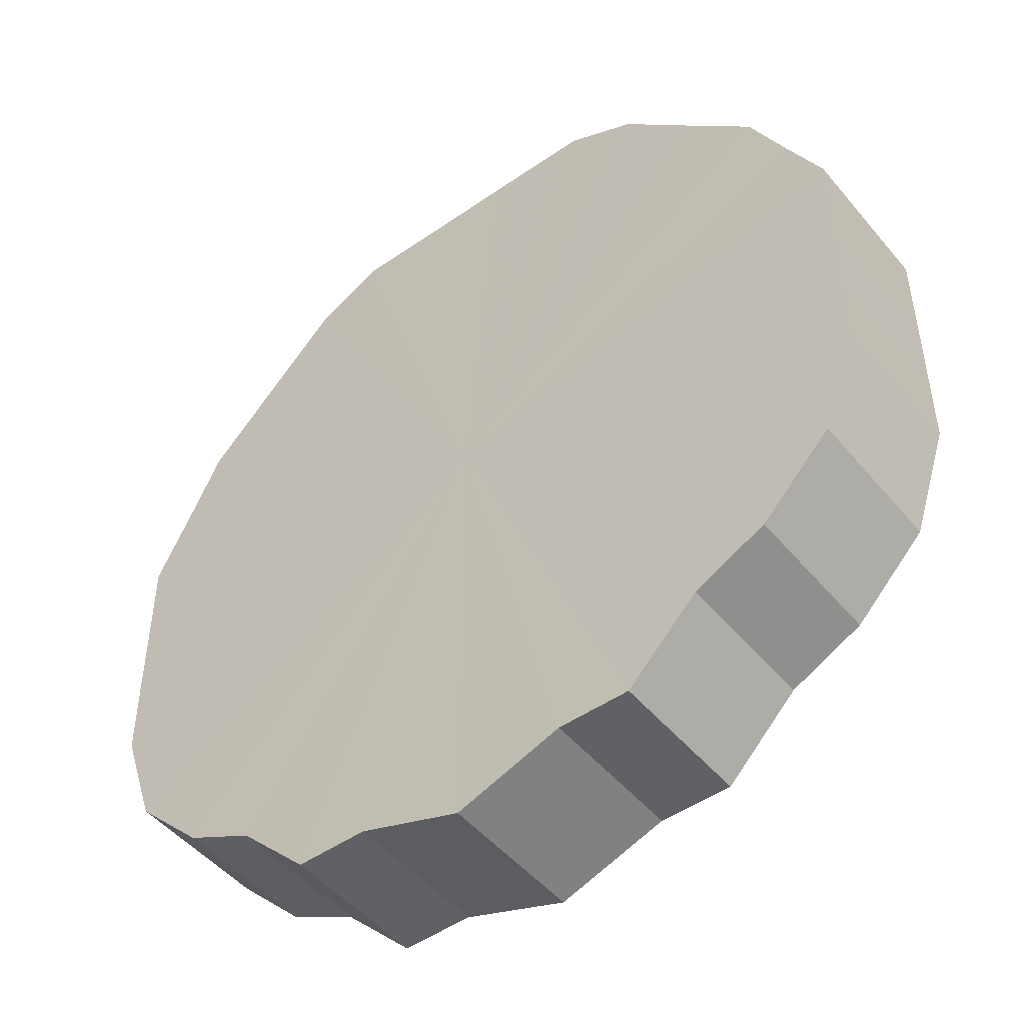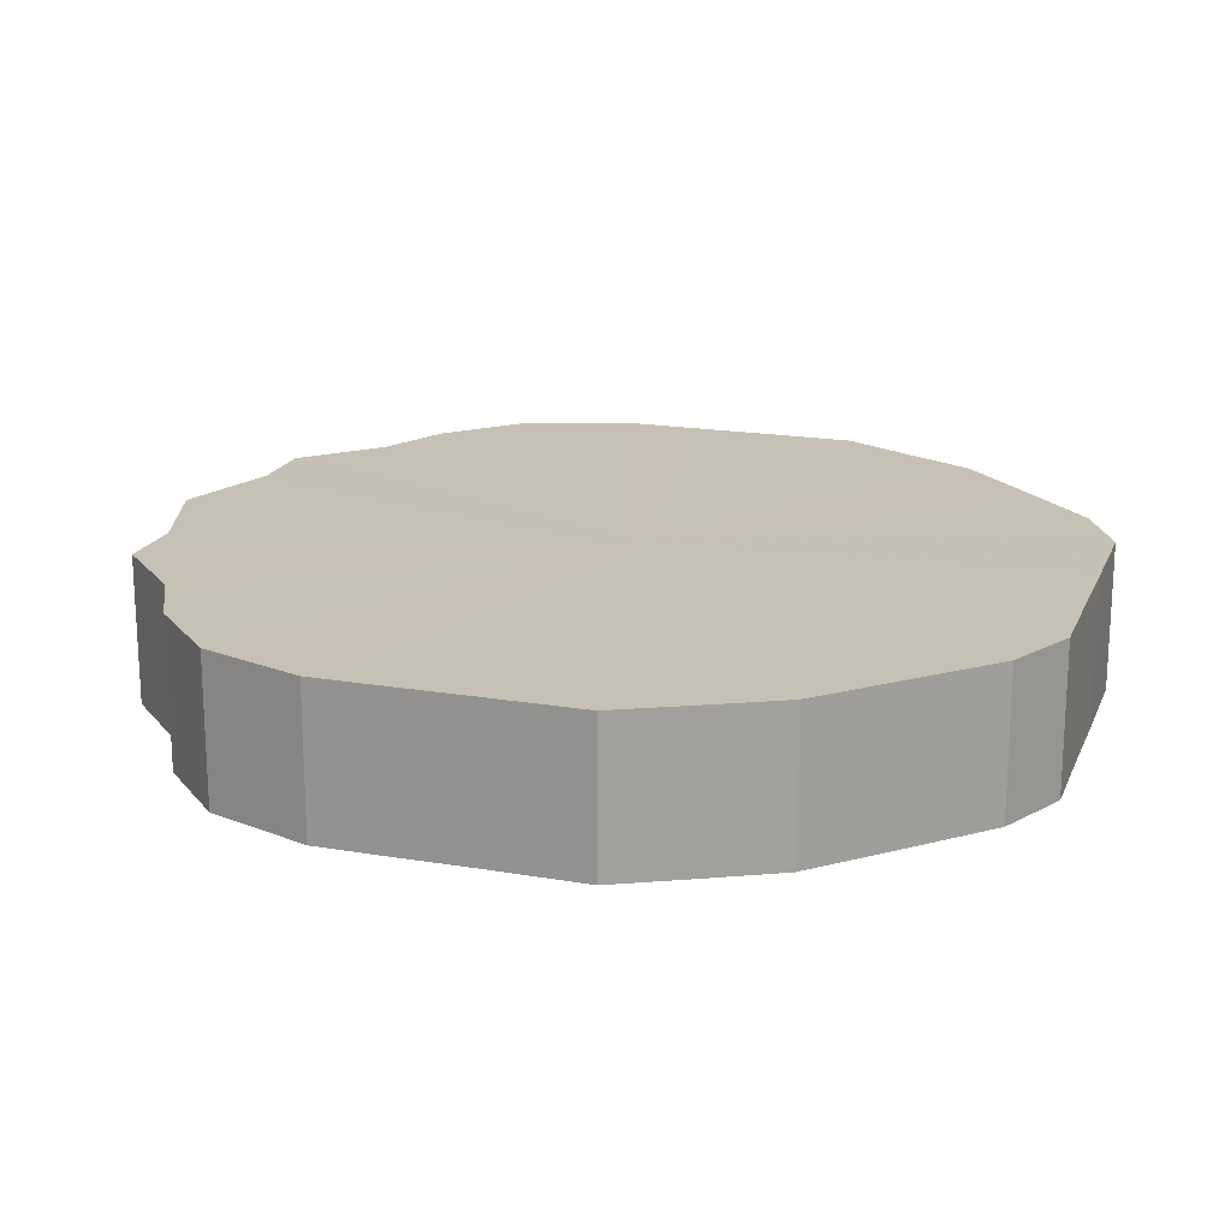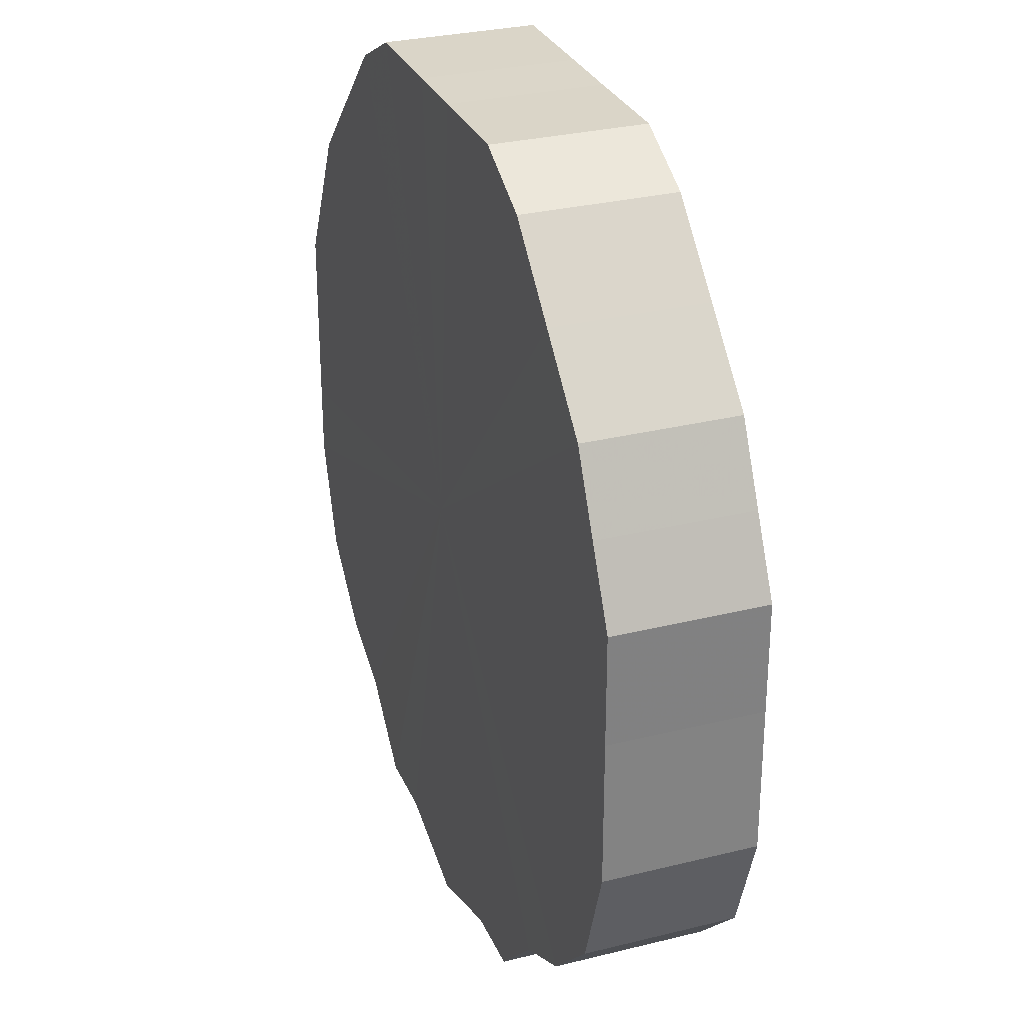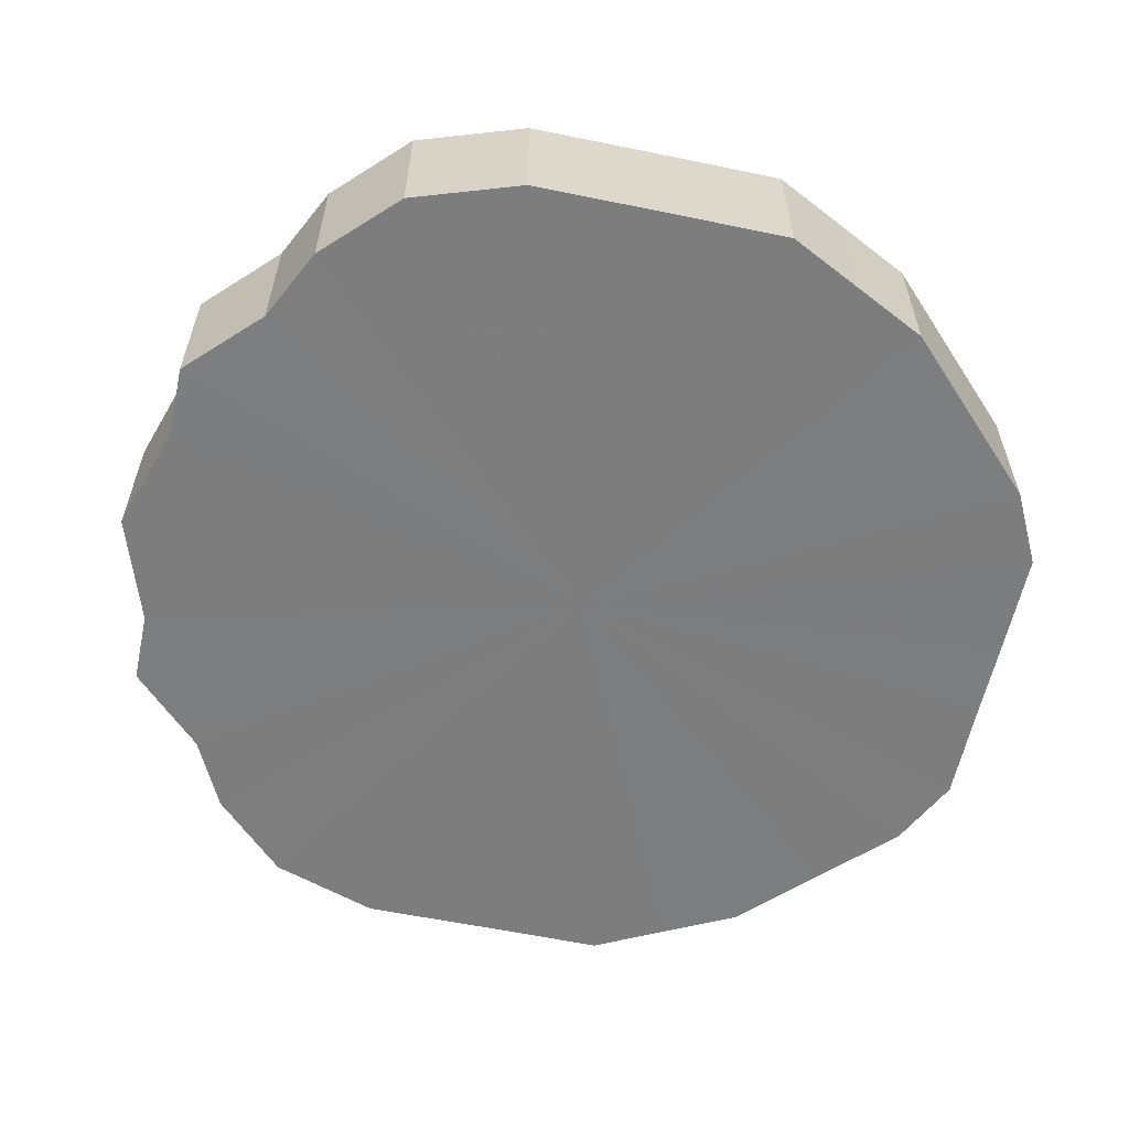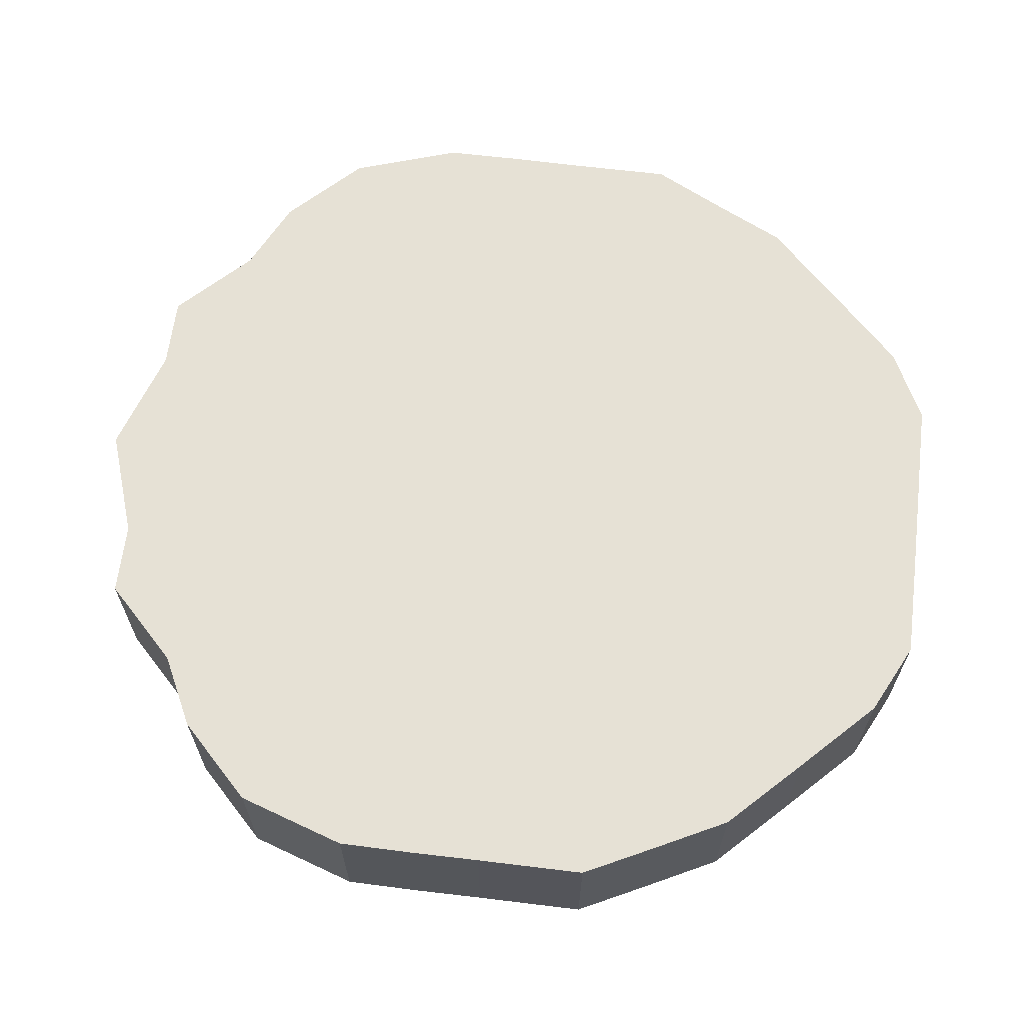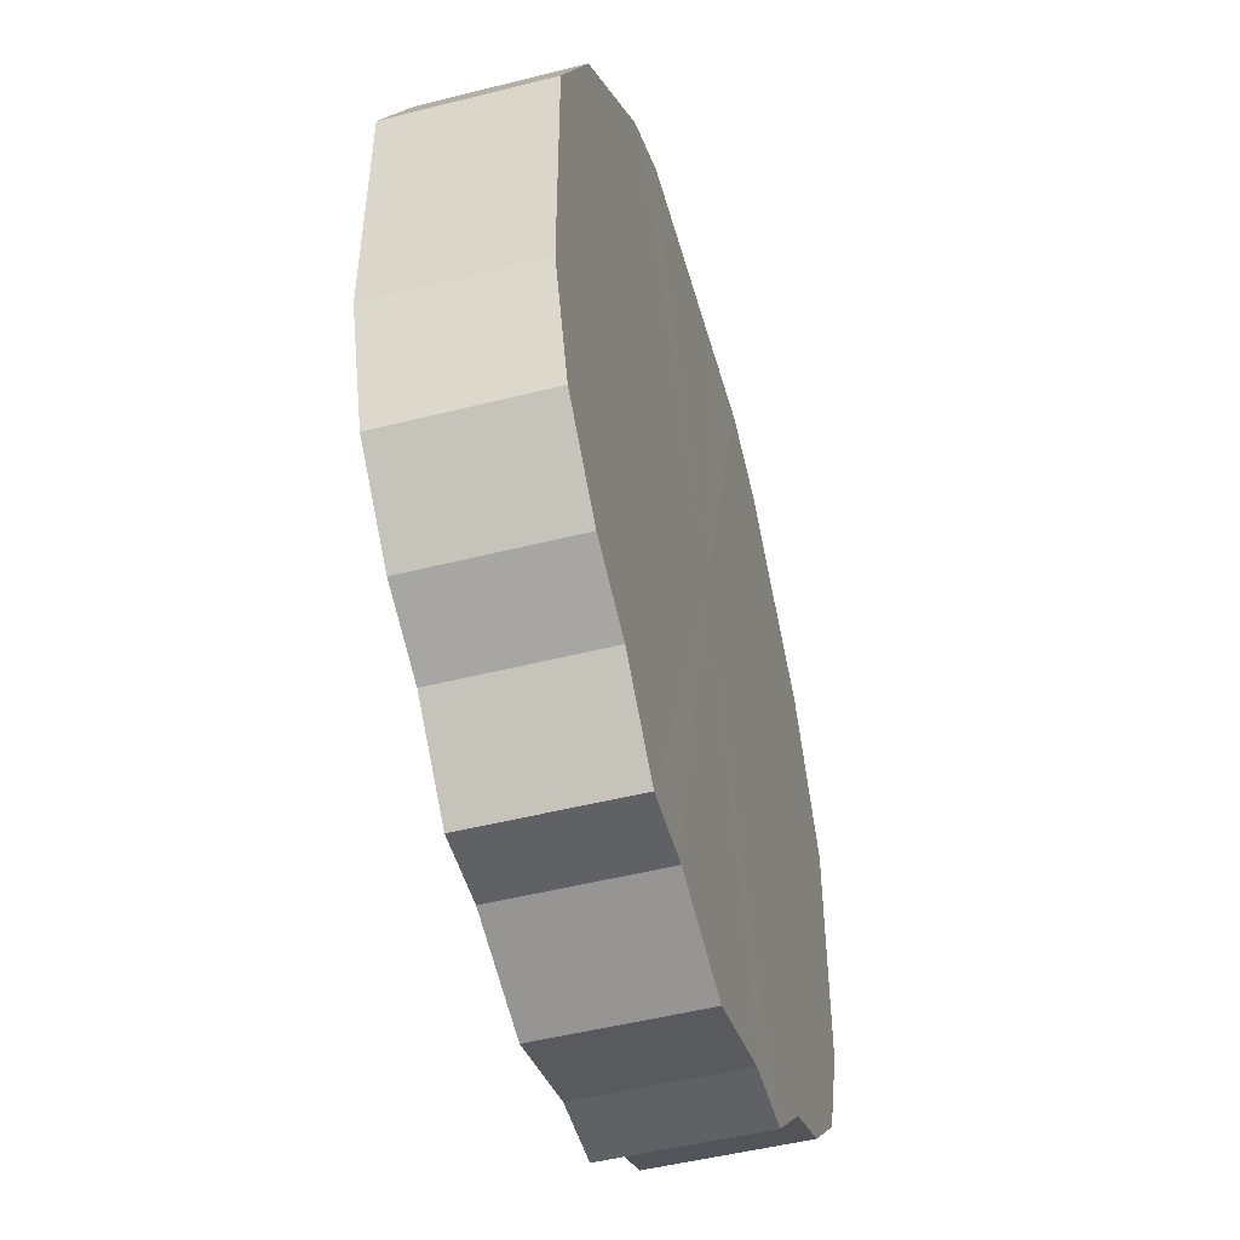
<metadata>
{"format":"obj","ext":"obj","renderer":"f3d","projection":"perspective","resolution":1024,"background":"white","views":[{"elev":-48.5,"azim":-142.2,"up":"+Y"},{"elev":18.7,"azim":108.1,"up":"+Z"},{"elev":29.5,"azim":69.9,"up":"+Y"},{"elev":-59.2,"azim":78.0,"up":"+Z"},{"elev":64.7,"azim":97.1,"up":"+Z"},{"elev":-50.3,"azim":105.7,"up":"+Y"}]}
</metadata>
<code>
o 22250
v 2220 1868 14.65
v 2220 1868 14.65
v 2220 1868 14.69
v 2220 1868 14.65
v 2220 1868 14.69
v 2220 1868 14.65
v 2220 1868 14.69
v 2220 1868 14.65
v 2220 1868 14.69
v 2220 1868 14.65
v 2220 1868 14.69
v 2220 1868 14.65
v 2220 1868 14.69
v 2220 1868 14.65
v 2220 1868 14.69
v 2220 1868 14.65
v 2220 1868 14.69
v 2220 1868 14.65
v 2220 1868 14.69
v 2220 1868 14.65
v 2220 1868 14.69
v 2220 1868 14.65
v 2220 1868 14.69
v 2220 1868 14.65
v 2220 1868 14.69
v 2220 1868 14.65
v 2220 1868 14.69
v 2220 1868 14.65
v 2220 1868 14.69
v 2220 1868 14.65
v 2220 1868 14.69
v 2220 1868 14.65
v 2220 1868 14.69
v 2220 1868 14.65
v 2220 1868 14.69
v 2220 1868 14.65
v 2220 1868 14.69
v 2220 1868 14.65
v 2220 1868 14.69
v 2220 1868 14.65
v 2220 1868 14.69
v 2220 1868 14.65
v 2220 1868 14.69
v 2220 1868 14.65
v 2220 1868 14.69
v 2220 1868 14.65
v 2220 1868 14.69
v 2220 1868 14.65
v 2220 1868 14.69
v 2220 1868 14.65
v 2220 1868 14.69
v 2220 1868 14.65
v 2220 1868 14.69
v 2220 1868 14.65
v 2220 1868 14.69
v 2220 1868 14.65
v 2220 1868 14.69
v 2220 1868 14.65
v 2220 1868 14.69
v 2220 1868 14.65
v 2220 1868 14.69
v 2220 1868 14.69
v 2220 1868 14.69
v 2220 1868 14.65
v 2220 1868 14.69
v 2220 1868 14.65
v 2220 1868 14.69
v 2220 1868 14.69
v 2220 1868 14.65
v 2220 1868 14.69
v 2220 1868 14.65
v 2220 1868 14.65
v 2220 1868 14.69
v 2220 1868 14.69
v 2220 1868 14.65
v 2220 1868 14.69
v 2220 1868 14.65
v 2220 1868 14.65
v 2220 1868 14.69
v 2220 1868 14.69
v 2220 1868 14.65
v 2220 1868 14.69
v 2220 1868 14.65
v 2220 1868 14.65
v 2220 1868 14.69
v 2220 1868 14.69
v 2220 1868 14.65
v 2220 1868 14.69
v 2220 1868 14.65
v 2220 1868 14.65
v 2220 1868 14.69
v 2220 1868 14.69
v 2220 1868 14.65
v 2220 1868 14.69
v 2220 1868 14.65
v 2220 1868 14.65
v 2220 1868 14.69
v 2220 1868 14.69
v 2220 1868 14.65
v 2220 1868 14.69
v 2220 1868 14.65
v 2220 1868 14.65
v 2220 1868 14.69
v 2220 1868 14.69
v 2220 1868 14.65
v 2220 1868 14.69
v 2220 1868 14.65
v 2220 1868 14.65
v 2220 1868 14.69
v 2220 1868 14.69
v 2220 1868 14.65
v 2220 1868 14.69
v 2220 1868 14.65
v 2220 1868 14.65
v 2220 1868 14.69
v 2220 1868 14.69
v 2220 1868 14.65
v 2220 1868 14.69
v 2220 1868 14.65
v 2220 1868 14.65
v 2220 1868 14.69
v 2220 1868 14.69
v 2220 1868 14.65
v 2220 1868 14.65
v 2220 1868 14.65
v 2220 1868 14.65
v 2220 1868 14.65
v 2220 1868 14.65
v 2220 1868 14.65
v 2220 1868 14.65
v 2220 1868 14.65
v 2220 1868 14.65
v 2220 1868 14.65
v 2220 1868 14.65
v 2220 1868 14.65
v 2220 1868 14.65
v 2220 1868 14.65
v 2220 1868 14.65
v 2220 1868 14.65
v 2220 1868 14.65
v 2220 1868 14.65
v 2220 1868 14.65
v 2220 1868 14.65
v 2220 1868 14.65
v 2220 1868 14.65
v 2220 1868 14.65
v 2220 1868 14.65
v 2220 1868 14.65
v 2220 1868 14.65
v 2220 1868 14.65
v 2220 1868 14.65
v 2220 1868 14.65
v 2220 1868 14.65
v 2220 1868 14.65
v 2220 1868 14.65
v 2220 1868 14.65
v 2220 1868 14.69
v 2220 1868 14.69
v 2220 1868 14.69
v 2220 1868 14.69
v 2220 1868 14.69
v 2220 1868 14.69
v 2220 1868 14.69
v 2220 1868 14.69
v 2220 1868 14.69
v 2220 1868 14.69
v 2220 1868 14.69
v 2220 1868 14.69
v 2220 1868 14.69
v 2220 1868 14.69
v 2220 1868 14.69
v 2220 1868 14.69
v 2220 1868 14.69
v 2220 1868 14.69
v 2220 1868 14.69
v 2220 1868 14.69
v 2220 1868 14.69
v 2220 1868 14.69
v 2220 1868 14.69
v 2220 1868 14.69
v 2220 1868 14.69
v 2220 1868 14.69
v 2220 1868 14.69
v 2220 1868 14.69
v 2220 1868 14.69
v 2220 1868 14.69
v 2220 1868 14.69
v 2220 1868 14.69
f 1 2 3
f 2 4 5
f 6 1 7
f 4 8 9
f 10 6 11
f 8 12 13
f 14 10 15
f 12 16 17
f 18 14 19
f 16 20 21
f 22 18 23
f 20 24 25
f 26 22 27
f 24 28 29
f 30 26 31
f 28 32 33
f 34 30 35
f 32 36 37
f 38 34 39
f 36 40 41
f 42 38 43
f 40 44 45
f 46 42 47
f 44 48 49
f 50 46 51
f 48 52 53
f 54 50 55
f 52 56 57
f 58 54 59
f 56 60 61
f 60 58 62
f 63 64 65
f 65 66 67
f 68 69 63
f 70 71 68
f 67 72 73
f 74 75 70
f 76 77 74
f 73 78 79
f 80 81 76
f 82 83 80
f 79 84 85
f 86 87 82
f 88 89 86
f 85 90 91
f 92 93 88
f 94 95 92
f 91 96 97
f 98 99 94
f 100 101 98
f 97 102 103
f 104 105 100
f 106 107 104
f 103 108 109
f 110 111 106
f 112 113 110
f 109 114 115
f 116 117 112
f 118 119 116
f 115 120 121
f 122 123 118
f 121 124 122
f 125 126 127
f 125 128 126
f 125 127 129
f 125 130 128
f 125 129 131
f 125 132 130
f 125 131 133
f 125 134 132
f 125 133 135
f 125 136 134
f 125 135 137
f 125 138 136
f 125 137 139
f 125 140 138
f 125 139 141
f 125 142 140
f 125 141 143
f 125 144 142
f 125 143 145
f 125 146 144
f 125 145 147
f 125 148 146
f 125 147 149
f 125 150 148
f 125 149 151
f 125 152 150
f 125 151 153
f 125 154 152
f 125 153 155
f 125 156 154
f 125 155 156
f 157 158 159
f 157 160 158
f 157 159 161
f 157 162 160
f 157 161 163
f 157 164 162
f 157 163 165
f 157 166 164
f 157 165 167
f 157 168 166
f 157 167 169
f 157 170 168
f 157 169 171
f 157 172 170
f 157 171 173
f 157 174 172
f 157 173 175
f 157 176 174
f 157 175 177
f 157 178 176
f 157 177 179
f 157 180 178
f 157 179 181
f 157 182 180
f 157 181 183
f 157 184 182
f 157 183 185
f 157 186 184
f 157 185 187
f 157 188 186
f 157 187 188

</code>
